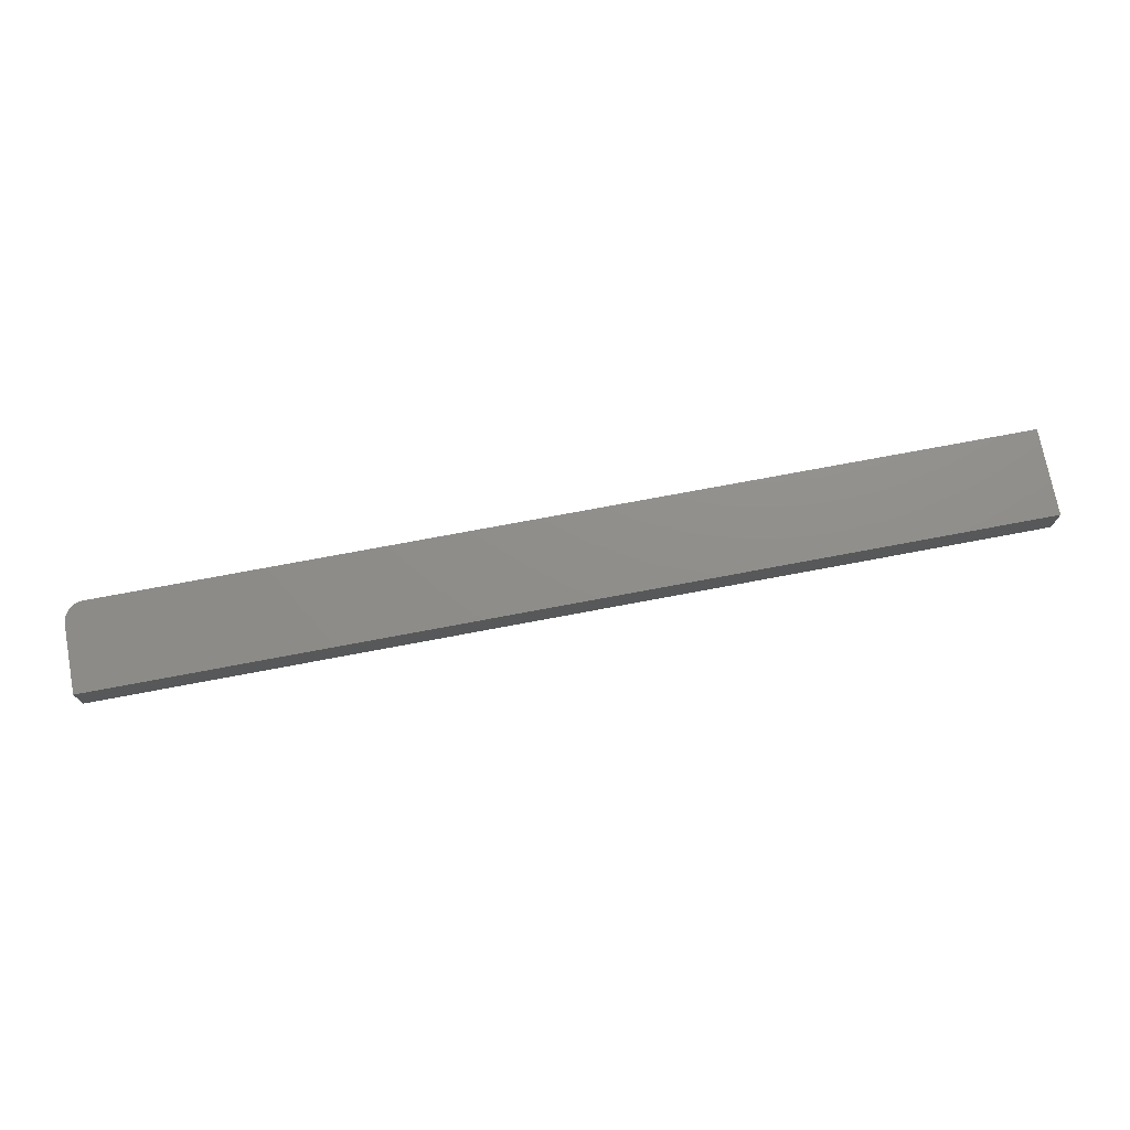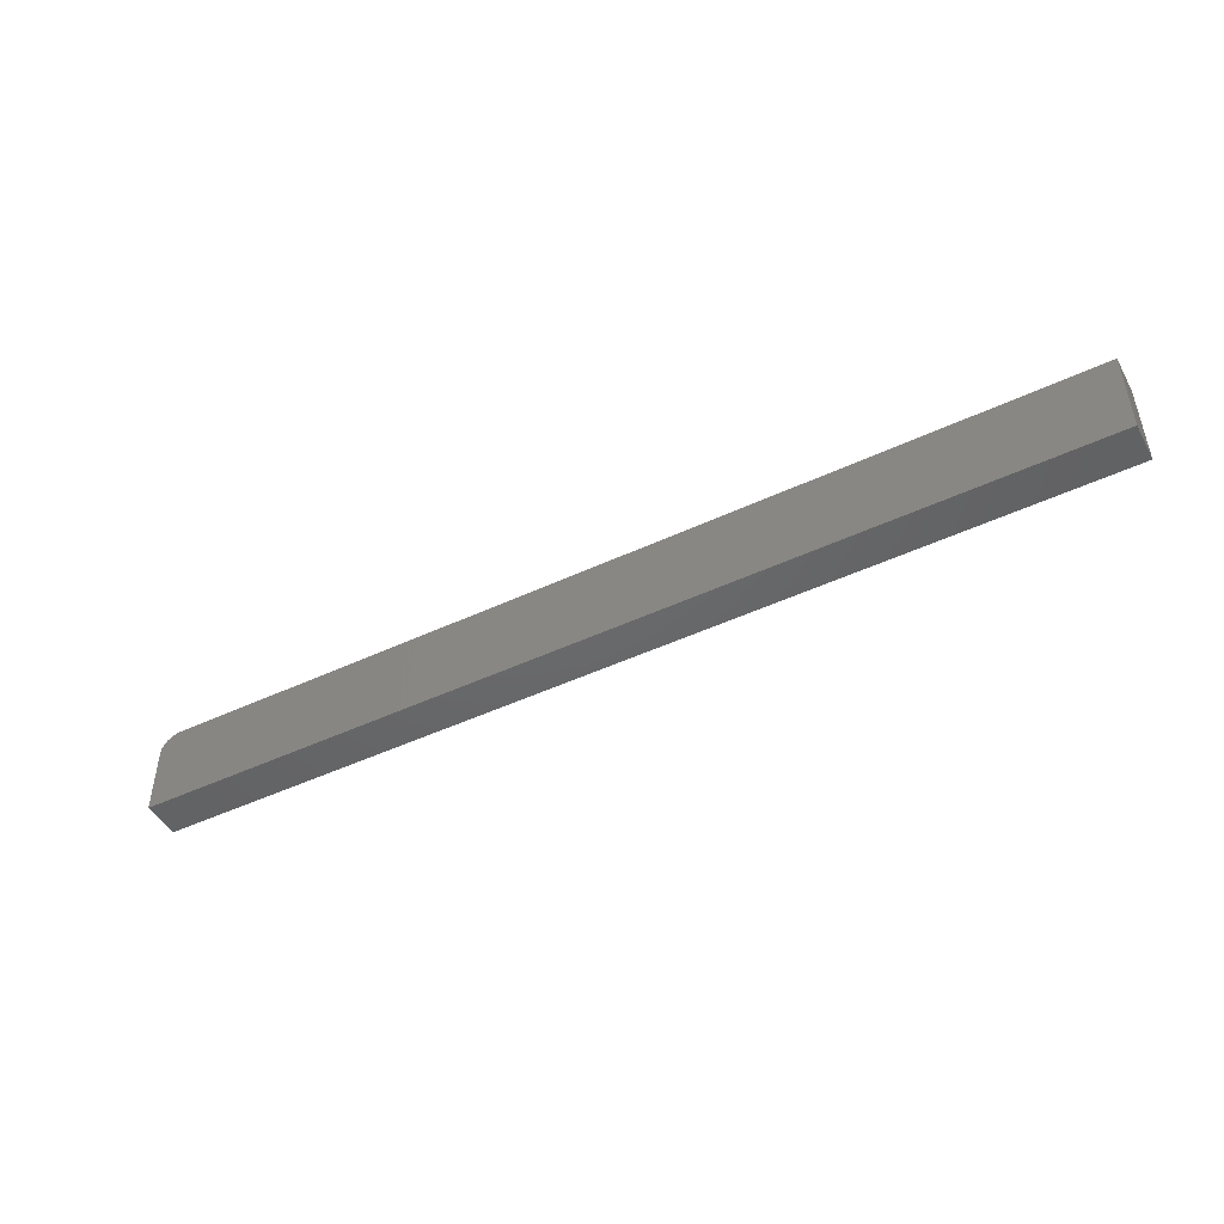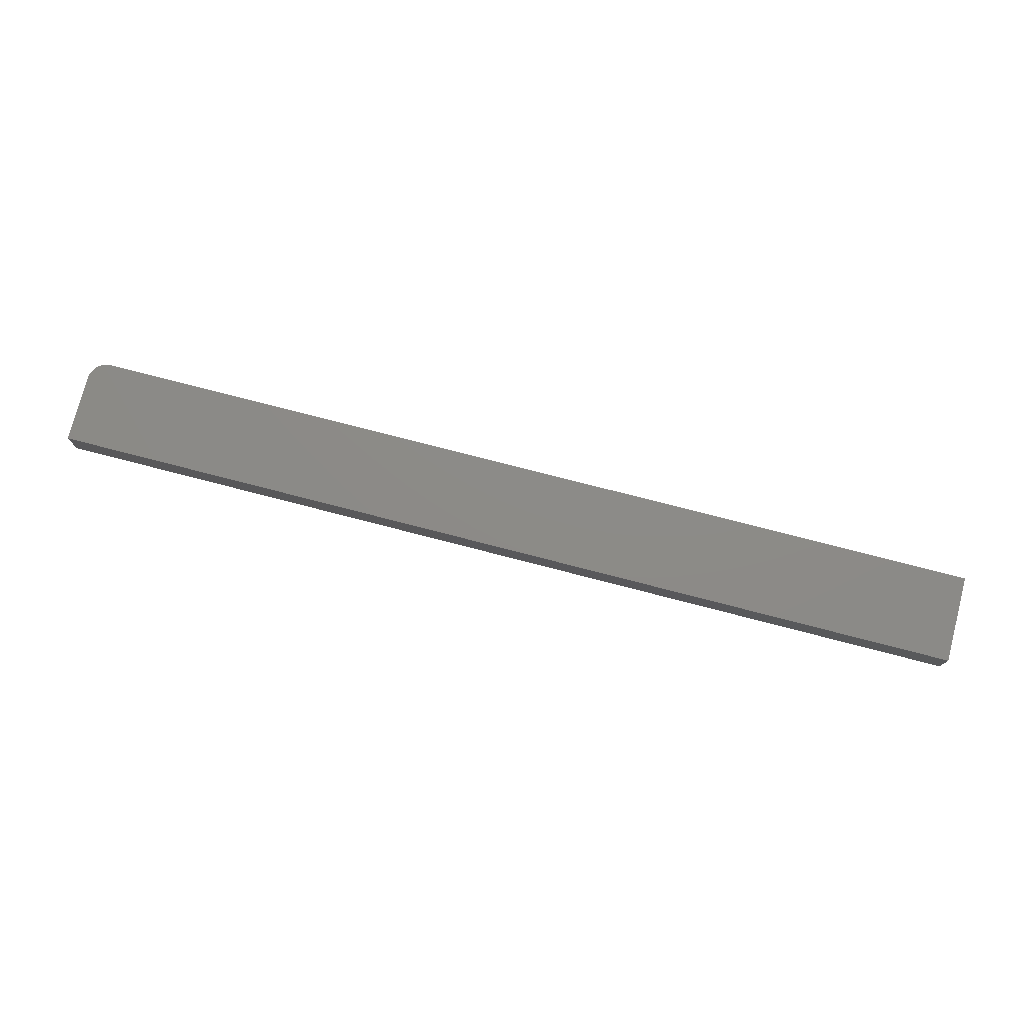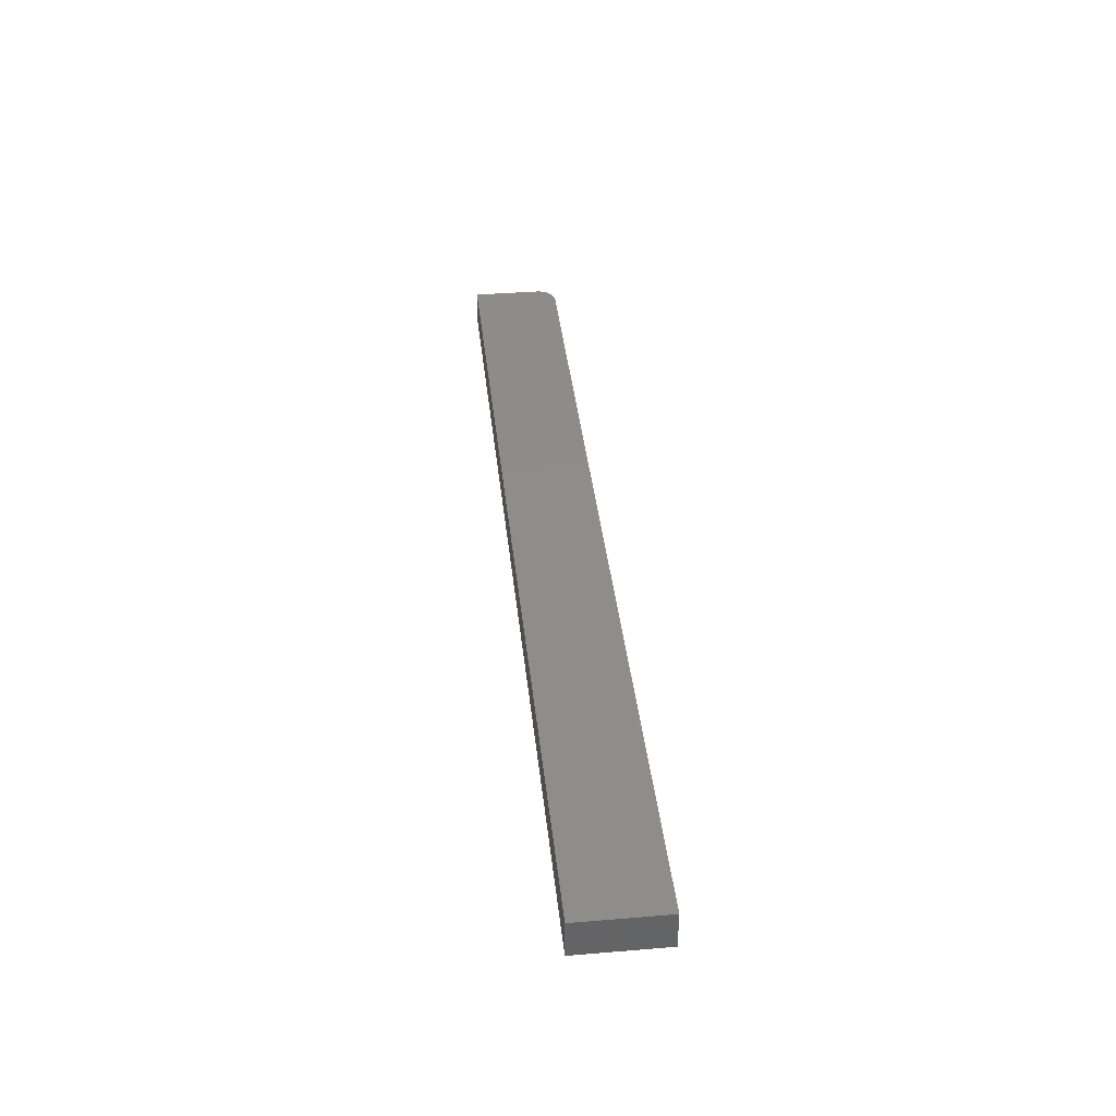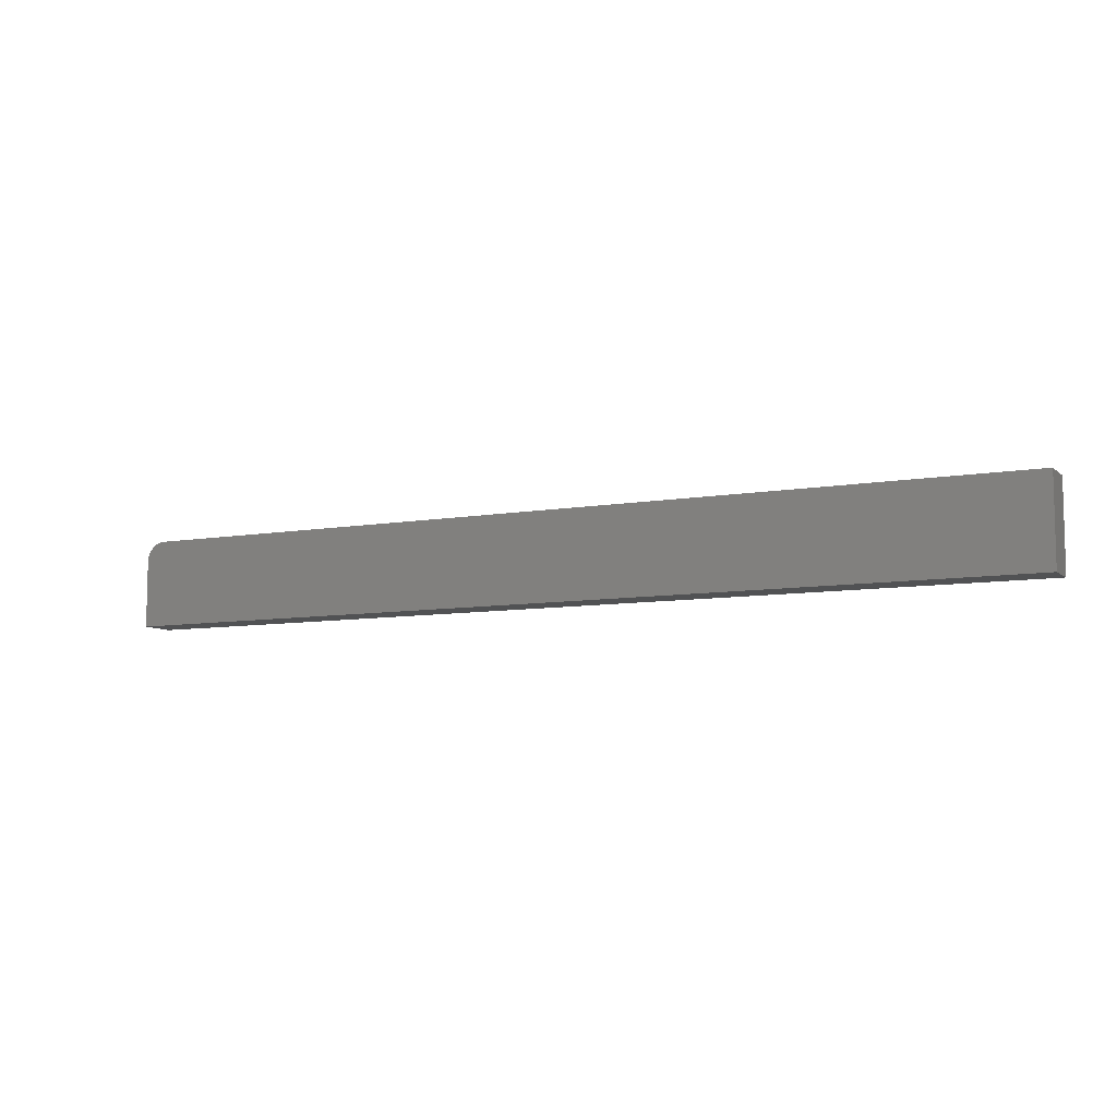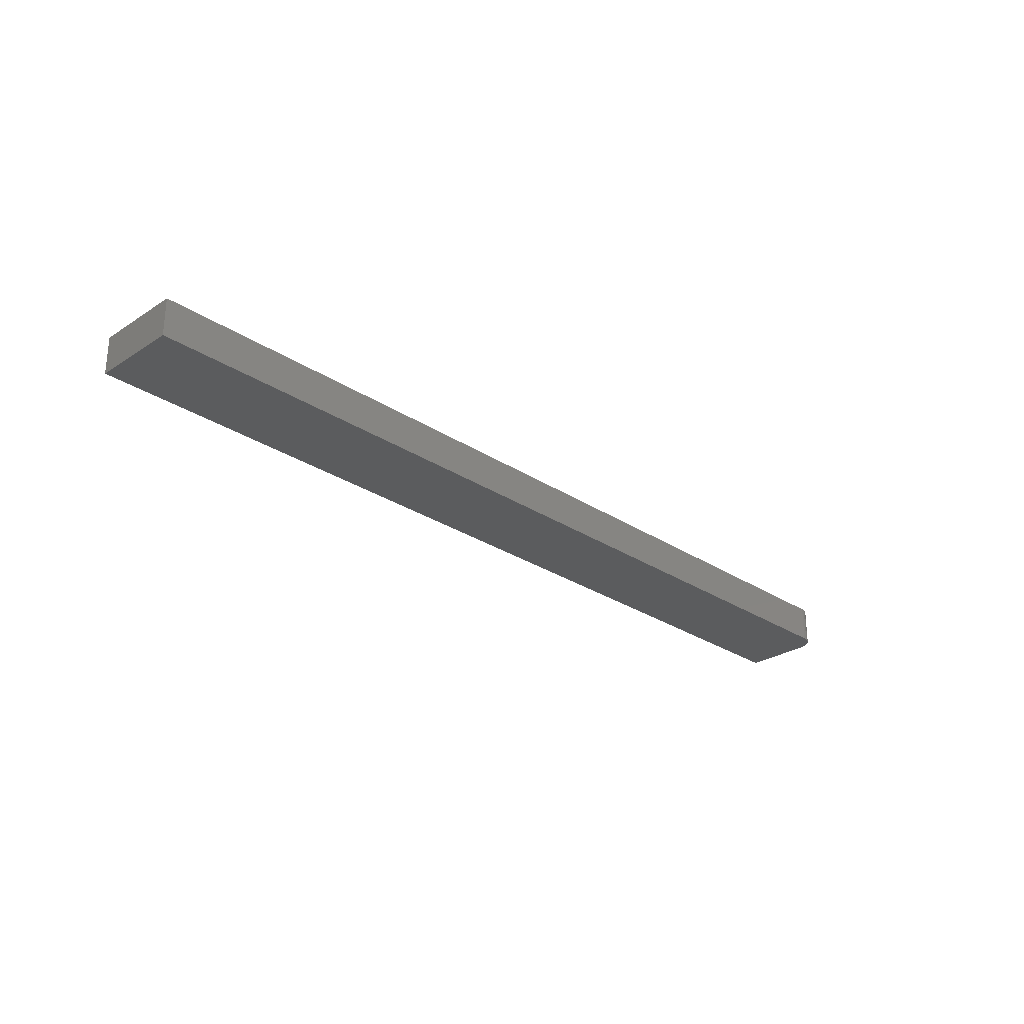
<metadata>
{"format":"stl","ext":"stl","renderer":"f3d","projection":"perspective","resolution":1024,"background":"white","views":[{"elev":73.4,"azim":169.3,"up":"+Y"},{"elev":-47.4,"azim":-152.1,"up":"+Z"},{"elev":76.4,"azim":-165.5,"up":"+Y"},{"elev":38.4,"azim":-96.0,"up":"+Y"},{"elev":-8.3,"azim":-153.8,"up":"+Z"},{"elev":-27.6,"azim":-45.2,"up":"+Y"}]}
</metadata>
<code>
# stl→obj: 24 verts, 44 faces
v 0.75 -0.0625 0
v 0.75 -0.03215 -1.858e-18
v 0.75 -0.0625 0.05469
v 0.75 -0.03215 0.05469
v 0.7497 -0.0625 0.05774
v 0.7488 -0.0625 0.06067
v 0.7474 -0.0625 0.06337
v 0.7454 -0.0625 0.06574
v 0.7431 -0.0625 0.06768
v 0.7404 -0.0625 0.06912
v 0.7374 -0.0625 0.07001
v 0.7344 -0.0625 0.07031
v 0 -0.0625 0.07031
v 0 -0.0625 0
v 0 -0.03215 0.07031
v 0.7344 -0.03215 0.07031
v 0 -0.03215 -1.858e-18
v 0.7454 -0.03215 0.06574
v 0.7474 -0.03215 0.06337
v 0.7488 -0.03215 0.06067
v 0.7497 -0.03215 0.05774
v 0.7374 -0.03215 0.07001
v 0.7404 -0.03215 0.06912
v 0.7431 -0.03215 0.06768
f 1 2 3
f 3 2 4
f 3 5 6
f 1 3 6
f 1 6 7
f 1 7 8
f 1 8 9
f 1 9 10
f 1 10 11
f 1 11 12
f 1 12 13
f 1 13 14
f 15 13 16
f 16 13 12
f 16 17 15
f 18 19 20
f 18 20 21
f 18 21 4
f 2 17 16
f 2 16 22
f 2 22 23
f 2 23 24
f 2 24 18
f 2 18 4
f 16 12 22
f 22 12 11
f 22 11 23
f 23 11 10
f 23 10 24
f 24 10 9
f 24 9 18
f 18 9 8
f 18 8 19
f 19 8 7
f 19 7 20
f 20 7 6
f 20 6 21
f 21 6 5
f 21 5 4
f 4 5 3
f 14 13 17
f 17 13 15
f 14 17 1
f 1 17 2

</code>
